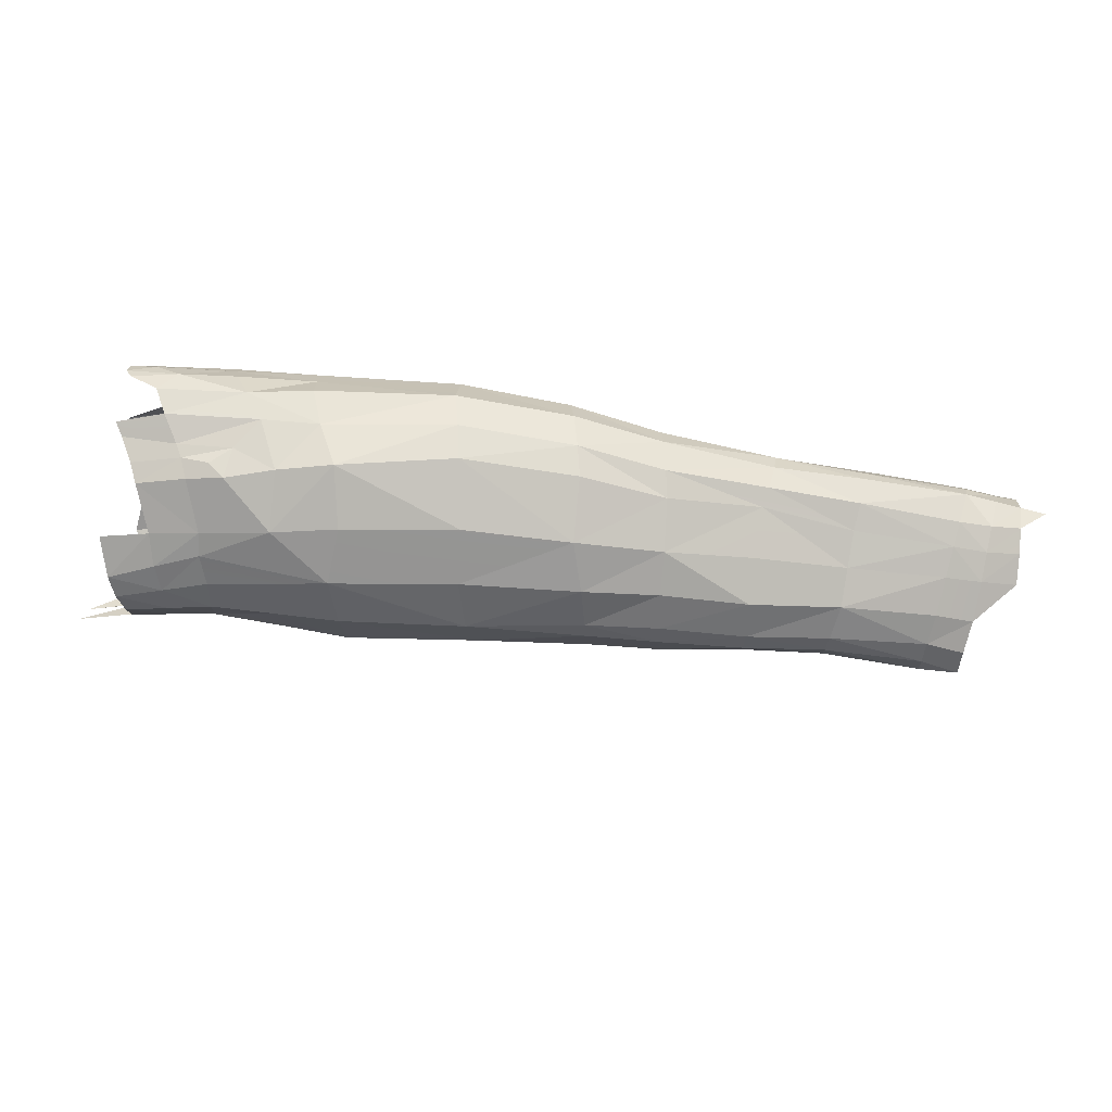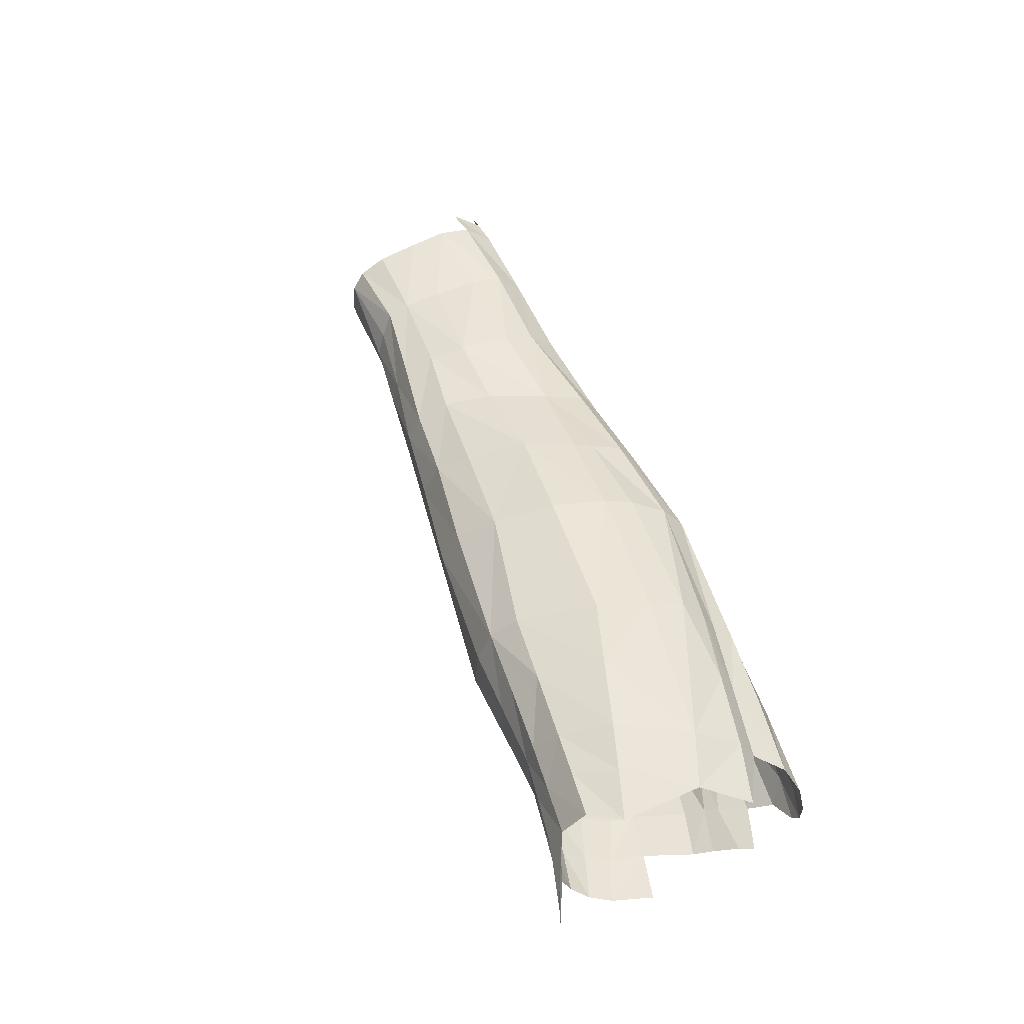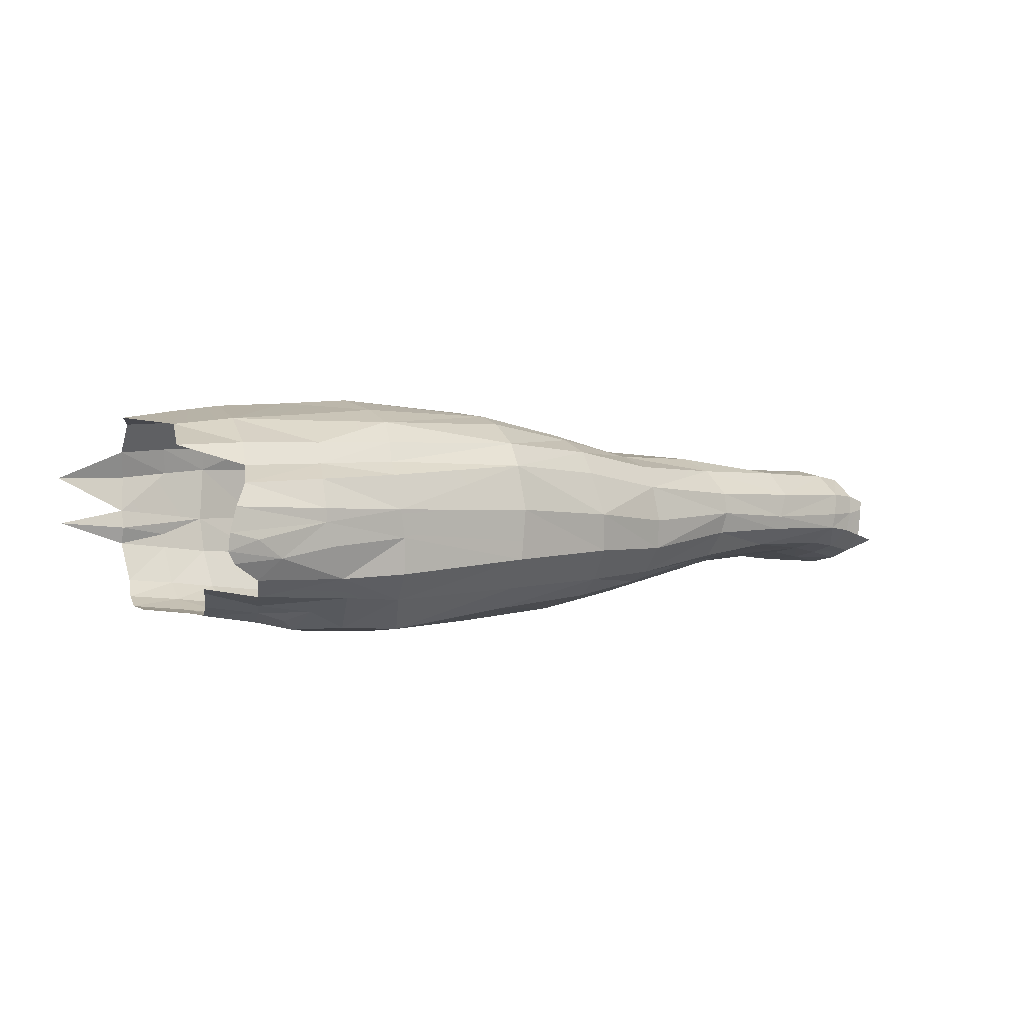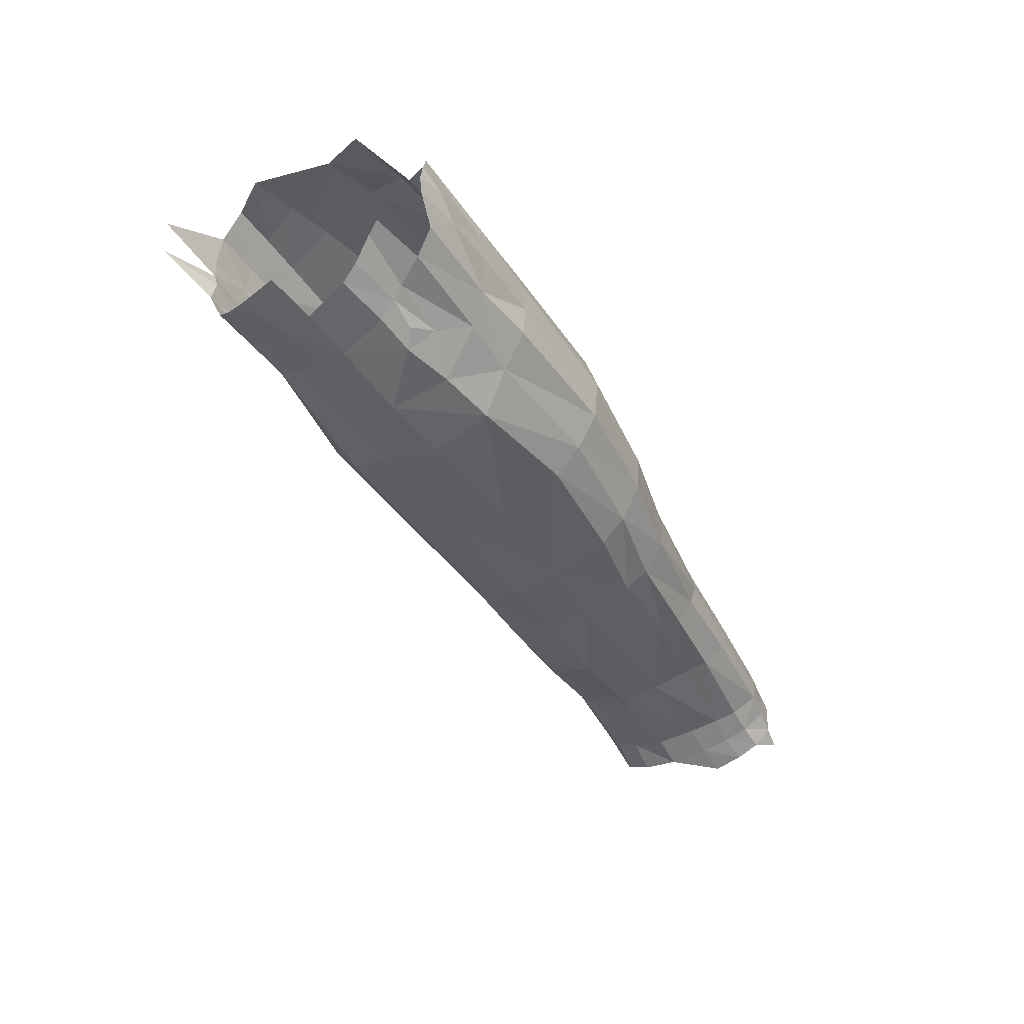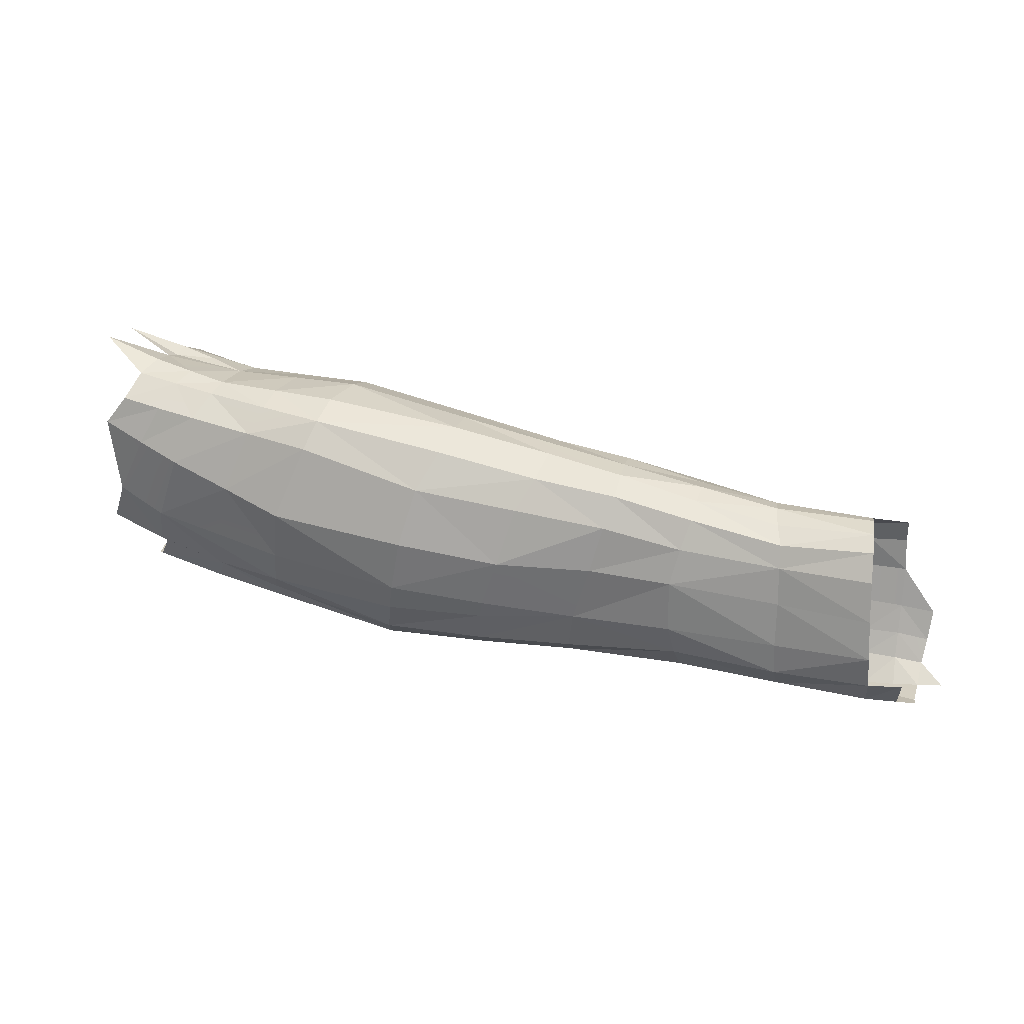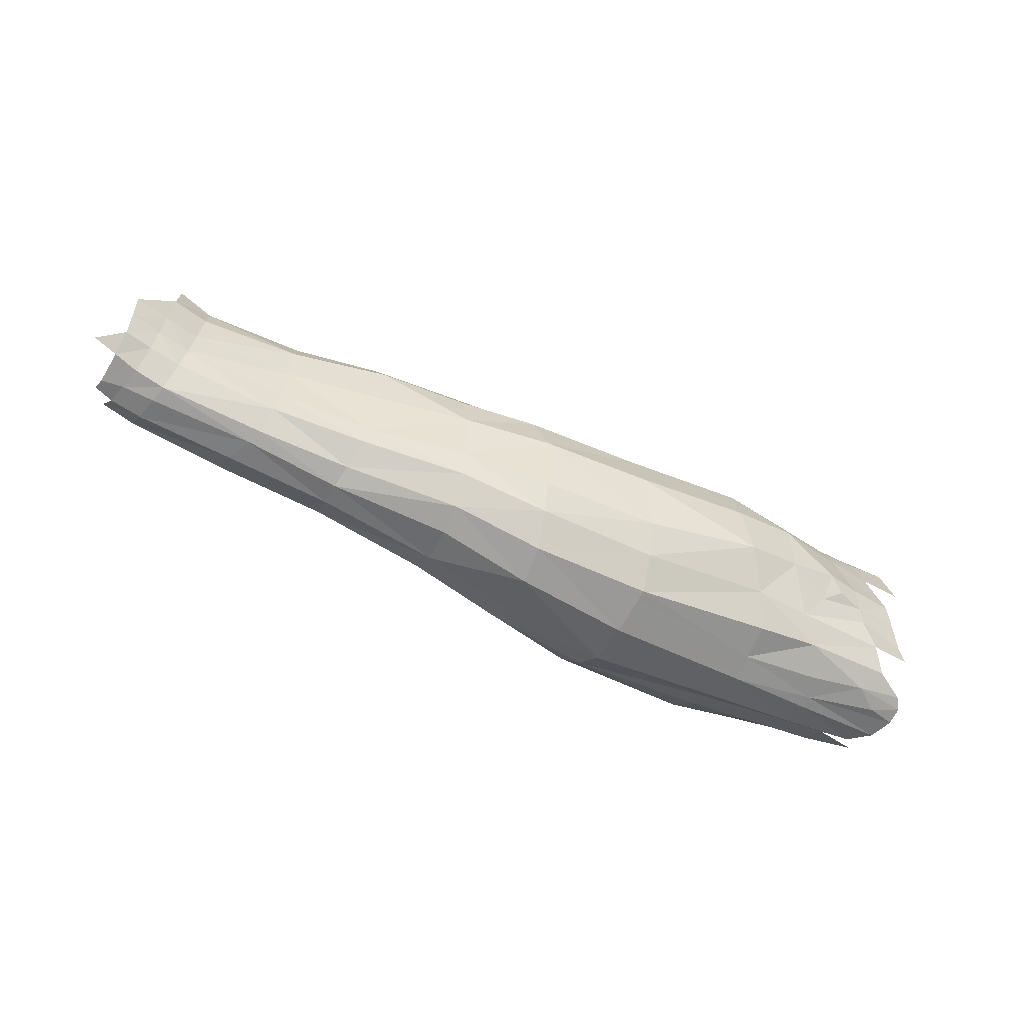
<metadata>
{"format":"obj","ext":"obj","renderer":"f3d","projection":"perspective","resolution":1024,"background":"white","views":[{"elev":-75.1,"azim":169.5,"up":"+Y"},{"elev":51.4,"azim":66.6,"up":"+Y"},{"elev":1.3,"azim":137.2,"up":"+Y"},{"elev":-45.3,"azim":114.8,"up":"+Y"},{"elev":23.7,"azim":-158.9,"up":"+Z"},{"elev":-65.8,"azim":-26.9,"up":"+Z"}]}
</metadata>
<code>
o Fem5'_5"
v -1.595 5.206 -0.86
v -1.594 5.257 -0.8562
v -1.811 5.081 -1.038
v -1.751 5.09 -1.088
v -1.732 5.098 -1.018
v -1.827 5.192 -1.191
v -1.738 5.185 -1.182
v -1.756 5.15 -1.174
v -1.656 5.151 -1.159
v -1.676 5.174 -1.175
v -1.624 5.17 -1.164
v -2.04 5.118 -0.9602
v -2.177 5.136 -0.9685
v -2.172 5.12 -0.9857
v -1.755 5.111 -1.118
v -1.7 5.112 -1.096
v -1.732 5.101 -1.099
v -1.691 5.121 -1.109
v -1.709 5.1 -1.077
v -1.82 5.223 -1.193
v -1.986 5.221 -1.213
v -1.806 5.09 -1.107
v -1.672 5.132 -1.137
v -1.778 5.127 -1.151
v -1.882 5.087 -0.9908
v -1.809 5.095 -0.991
v -1.625 5.229 -1.167
v -1.707 5.191 -0.8926
v -1.708 5.205 -0.8949
v -1.755 5.209 -0.8983
v -1.658 5.182 -0.8846
v -1.657 5.2 -0.8906
v -1.615 5.183 -1.167
v -1.616 5.202 -1.169
v -1.619 5.142 -1.116
v -1.736 5.102 -0.9913
v -1.839 5.297 -1.15
v -1.831 5.275 -1.162
v -1.997 5.297 -1.177
v -1.657 5.219 -0.8855
v -1.728 5.211 -1.182
v -1.728 5.226 -1.182
v -2.127 5.308 -1.118
v -2.123 5.303 -1.138
v -2.236 5.283 -1.128
v -1.647 5.195 -1.175
v -1.884 5.079 -1.056
v -1.828 5.152 -1.189
v -1.815 5.1 -0.9744
v -1.755 5.171 -0.9061
v -1.708 5.176 -0.8957
v -1.708 5.214 -0.8924
v -1.628 5.136 -1.102
v -1.644 5.12 -1.079
v -1.773 5.321 -1.094
v -1.778 5.328 -1.074
v -1.692 5.323 -1.061
v -2.455 5.148 -1.098
v -2.568 5.151 -1.107
v -2.57 5.158 -1.142
v -2.455 5.159 -1.14
v -2.456 5.139 -1.054
v -2.566 5.146 -1.062
v -2.453 5.149 -1.013
v -2.453 5.163 -0.9941
v -2.566 5.162 -1.001
v -2.565 5.151 -1.026
v -2.572 5.166 -1.17
v -2.456 5.167 -1.171
v -2.349 5.156 -1.172
v -2.345 5.149 -1.15
v -2.358 5.149 -0.9835
v -2.366 5.181 -0.9726
v -2.456 5.183 -0.9837
v -2.343 5.128 -1.095
v -2.349 5.118 -1.044
v -2.577 5.188 -1.199
v -2.581 5.206 -1.201
v -2.465 5.205 -1.198
v -2.46 5.189 -1.195
v -2.057 5.162 -0.9328
v -1.91 5.163 -0.9085
v -1.916 5.209 -0.8953
v -2.066 5.209 -0.9191
v -2.16 5.099 -1.029
v -2.024 5.094 -1.014
v -2.223 5.17 -1.199
v -2.118 5.17 -1.21
v -2.127 5.135 -1.184
v -2.229 5.14 -1.174
v -2.114 5.213 -1.213
v -1.984 5.164 -1.21
v -2.236 5.126 -1.146
v -2.135 5.113 -1.155
v -2.243 5.109 -1.088
v -2.248 5.11 -1.038
v -2.256 5.125 -0.9955
v -2 5.104 -1.153
v -2.016 5.085 -1.078
v -2.141 5.093 -1.085
v -1.868 5.086 -1.125
v -2.356 5.134 -1.002
v -2.185 5.177 -0.9469
v -2.19 5.21 -0.9384
v -1.826 5.123 -0.9345
v -1.899 5.115 -0.9414
v -1.832 5.167 -0.9077
v -1.835 5.209 -0.8967
v -2.268 5.176 -0.9561
v -2.26 5.142 -0.9748
v -2.354 5.186 -1.19
v -1.844 5.122 -1.159
v -1.992 5.13 -1.184
v -1.655 5.109 -1.059
v -1.677 5.107 -1.006
v -1.687 5.109 -0.9686
v -1.622 5.114 -0.9906
v -1.753 5.131 -0.927
v -1.705 5.136 -0.9147
v -1.698 5.119 -0.9397
v -1.748 5.112 -0.9581
v -1.657 5.141 -0.9025
v -1.647 5.123 -0.9215
v -2.479 5.234 -1.195
v -2.481 5.262 -1.167
v -2.359 5.265 -1.161
v -2.359 5.236 -1.192
v -2.481 5.266 -1.129
v -2.355 5.281 -1.124
v -2.479 5.255 -1.005
v -2.583 5.242 -1.003
v -2.579 5.224 -0.988
v -2.469 5.232 -0.9902
v -2.593 5.257 -1.165
v -2.592 5.265 -1.128
v -2.461 5.209 -0.9797
v -2.574 5.196 -0.9832
v -2.371 5.236 -0.9736
v -2.373 5.263 -0.9868
v -2.37 5.21 -0.9657
v -2.587 5.233 -1.197
v -1.91 5.302 -0.9128
v -1.902 5.325 -0.9422
v -2.047 5.319 -0.9766
v -2.065 5.289 -0.9358
v -1.988 5.271 -1.199
v -1.823 5.261 -1.181
v -2.187 5.238 -0.9389
v -2.278 5.237 -0.9539
v -2.273 5.208 -0.952
v -2.227 5.27 -1.174
v -2.221 5.245 -1.193
v -2.222 5.204 -1.203
v -2.111 5.263 -1.195
v -2.071 5.25 -0.917
v -1.911 5.265 -0.8969
v -1.851 5.32 -1.127
v -2.009 5.32 -1.139
v -2.017 5.33 -1.106
v -1.861 5.335 -1.087
v -2.116 5.288 -1.176
v -1.757 5.296 -1.13
v -1.749 5.273 -1.143
v -2.149 5.315 -1.059
v -2.03 5.336 -1.044
v -2.167 5.299 -0.9923
v -2.184 5.277 -0.9575
v -2.356 5.285 -1.062
v -2.259 5.291 -1.059
v -1.732 5.257 -1.17
v -1.625 5.324 -0.9442
v -1.65 5.318 -0.9117
v -1.762 5.267 -0.8933
v -1.715 5.262 -0.8858
v -1.709 5.29 -0.894
v -1.76 5.292 -0.8999
v -1.656 5.286 -0.8878
v -1.699 5.32 -0.918
v -1.748 5.322 -0.9239
v -1.644 5.253 -1.155
v -1.665 5.271 -1.124
v -1.672 5.295 -1.109
v -1.604 5.292 -1.088
v -1.677 5.332 -0.9621
v -1.728 5.339 -0.9791
v -1.633 5.316 -1.037
v -1.664 5.258 -0.8774
v -1.825 5.323 -0.9333
v -1.801 5.343 -1.003
v -1.835 5.297 -0.9067
v -1.836 5.266 -0.895
v -1.637 5.114 -0.9452
v -2.48 5.262 -1.031
v -2.365 5.277 -1.02
v -2.482 5.265 -1.076
v -2.589 5.261 -1.082
v -2.586 5.255 -1.035
v -2.57 5.183 -0.9857
v -2.358 5.211 -1.197
v -2.222 5.204 -1.203
v -1.871 5.348 -1.026
v -2.28 5.266 -0.9699
v -2.272 5.285 -1.004
v -2.222 5.204 -1.203
v -2.222 5.204 -1.203
v -2.642 5.211 -1.199
v -2.645 5.222 -1.197
v -2.618 5.207 -1.199
v -2.612 5.183 -1.197
v -2.639 5.176 -1.197
v -2.606 5.14 -1.026
v -2.608 5.152 -0.998
v -2.607 5.139 -1.065
v -2.645 5.136 -1.116
v -2.607 5.144 -1.111
v -2.608 5.161 -1.173
v -2.639 5.154 -1.178
v -2.607 5.151 -1.144
v -2.623 5.229 -1.195
v -2.631 5.253 -1.162
v -2.641 5.143 -1.151
v -2.667 5.168 -1.196
f 3 4 5
f 6 7 8
f 9 10 11
f 12 13 14
f 15 16 17
f 15 18 16
f 4 19 5
f 20 6 21
f 3 22 4
f 17 16 19
f 7 10 8
f 8 23 24
f 4 17 19
f 25 3 26
f 18 24 23
f 28 29 30
f 28 31 32
f 3 36 26
f 37 38 39
f 1 40 32
f 31 1 32
f 41 20 42
f 8 10 9
f 10 33 11
f 43 44 45
f 10 46 33
f 25 47 3
f 15 24 18
f 46 34 33
f 3 5 36
f 6 8 48
f 15 22 24
f 25 26 49
f 8 9 23
f 28 50 51
f 30 29 52
f 28 30 50
f 18 53 54
f 41 42 27
f 55 56 57
f 28 32 29
f 28 51 31
f 58 59 60
f 60 61 58
f 62 63 59
f 59 58 62
f 64 65 66
f 66 67 64
f 60 68 69
f 69 61 60
f 61 69 70
f 70 71 61
f 72 73 74
f 74 65 72
f 62 58 75
f 75 76 62
f 62 64 67
f 67 63 62
f 77 78 79
f 79 80 77
f 81 82 83
f 83 84 81
f 12 14 85
f 85 86 12
f 87 88 89
f 89 90 87
f 88 91 21
f 21 92 88
f 6 48 92
f 92 21 6
f 4 22 15
f 15 17 4
f 93 90 89
f 89 94 93
f 76 75 95
f 95 96 76
f 14 97 96
f 96 85 14
f 98 99 100
f 100 94 98
f 101 47 99
f 99 98 101
f 76 96 97
f 97 102 76
f 81 103 13
f 13 12 81
f 81 84 104
f 104 103 81
f 25 49 105
f 105 106 25
f 82 107 108
f 108 83 82
f 86 85 100
f 100 99 86
f 13 103 109
f 109 110 13
f 111 87 90
f 90 70 111
f 92 48 112
f 112 113 92
f 14 13 110
f 110 97 14
f 16 54 114
f 114 19 16
f 5 115 116
f 116 36 5
f 18 23 35
f 35 53 18
f 50 118 119
f 119 51 50
f 36 116 120
f 120 121 36
f 5 19 114
f 114 115 5
f 16 18 54
f 107 50 30
f 30 108 107
f 49 121 118
f 118 105 49
f 36 121 49
f 49 26 36
f 51 119 122
f 122 31 51
f 124 125 126
f 126 127 124
f 125 128 129
f 129 126 125
f 130 131 132
f 132 133 130
f 125 134 135
f 135 128 125
f 136 133 132
f 132 137 136
f 130 133 138
f 138 139 130
f 74 73 140
f 140 136 74
f 79 78 141
f 141 124 79
f 142 143 144
f 144 145 142
f 20 21 146
f 146 147 20
f 104 148 149
f 149 150 104
f 126 151 152
f 152 127 126
f 91 153 152
f 152 154 91
f 142 145 155
f 155 156 142
f 157 158 159
f 159 160 157
f 146 154 161
f 161 39 146
f 37 162 163
f 163 38 37
f 103 104 150
f 150 109 103
f 164 165 159
f 159 43 164
f 164 166 144
f 144 165 164
f 144 166 167
f 167 145 144
f 45 44 161
f 161 151 45
f 168 169 45
f 45 129 168
f 20 147 170
f 170 42 20
f 140 150 149
f 149 138 140
f 152 151 161
f 161 154 152
f 91 154 146
f 146 21 91
f 146 39 38
f 38 147 146
f 173 174 175
f 175 176 173
f 175 178 179
f 179 176 175
f 181 182 183
f 179 178 184
f 184 185 179
f 186 57 185
f 185 184 186
f 177 187 2
f 162 182 181
f 181 163 162
f 162 55 57
f 57 182 162
f 188 179 185
f 185 189 188
f 190 191 173
f 173 176 190
f 186 184 171
f 171 184 178
f 178 172 171
f 172 178 175
f 175 177 172
f 174 187 177
f 177 175 174
f 174 52 40
f 40 187 174
f 29 32 40
f 40 52 29
f 2 187 40
f 193 194 168
f 168 195 193
f 62 76 102
f 102 64 62
f 69 68 77
f 77 80 69
f 195 128 135
f 135 196 195
f 193 197 131
f 131 130 193
f 193 195 196
f 196 197 193
f 74 136 137
f 137 198 74
f 168 129 128
f 128 195 168
f 58 61 71
f 71 75 58
f 136 140 138
f 138 133 136
f 80 79 199
f 199 111 80
f 102 72 65
f 65 64 102
f 65 74 198
f 198 66 65
f 124 141 134
f 134 125 124
f 79 124 127
f 127 199 79
f 193 130 139
f 139 194 193
f 69 80 111
f 111 70 69
f 164 43 45
f 45 169 164
f 12 86 25
f 25 106 12
f 145 167 148
f 148 155 145
f 71 93 95
f 95 75 71
f 199 127 152
f 152 200 199
f 143 188 189
f 189 201 143
f 101 98 113
f 113 112 101
f 73 109 150
f 150 140 73
f 41 46 10
f 10 7 41
f 138 149 202
f 202 139 138
f 102 97 110
f 110 72 102
f 83 156 155
f 155 84 83
f 157 37 39
f 39 158 157
f 85 96 95
f 95 100 85
f 164 169 203
f 203 166 164
f 43 159 158
f 158 44 43
f 81 12 106
f 106 82 81
f 142 190 188
f 188 143 142
f 41 7 6
f 6 20 41
f 39 161 44
f 44 158 39
f 71 70 90
f 90 93 71
f 22 101 112
f 112 24 22
f 88 92 113
f 113 89 88
f 87 204 91
f 91 88 87
f 194 139 202
f 202 203 194
f 167 166 203
f 203 202 167
f 157 55 162
f 162 37 157
f 147 38 163
f 163 170 147
f 8 24 112
f 112 48 8
f 86 99 47
f 47 25 86
f 142 156 191
f 191 190 142
f 194 203 169
f 169 168 194
f 201 160 159
f 159 165 201
f 41 27 34
f 34 46 41
f 199 205 87
f 87 111 199
f 82 106 105
f 105 107 82
f 3 47 101
f 101 22 3
f 157 160 56
f 56 55 157
f 84 155 148
f 148 104 84
f 72 110 109
f 109 73 72
f 126 129 45
f 45 151 126
f 93 94 100
f 100 95 93
f 143 201 165
f 165 144 143
f 83 108 191
f 191 156 83
f 89 113 98
f 98 94 89
f 167 202 149
f 149 148 167
f 189 56 160
f 160 201 189
f 186 183 182
f 182 57 186
f 30 52 174
f 174 173 30
f 118 121 120
f 120 119 118
f 42 170 180
f 180 27 42
f 163 181 180
f 180 170 163
f 189 185 57
f 57 56 189
f 188 190 176
f 176 179 188
f 108 30 173
f 173 191 108
f 105 118 50
f 50 107 105
f 119 120 123
f 123 122 119
f 192 123 120
f 120 116 192
f 192 116 115
f 115 117 192
f 206 208 209
f 209 210 206
f 214 215 213
f 210 209 216
f 216 217 210
f 208 78 77
f 77 209 208
f 212 66 198
f 212 211 67
f 67 66 212
f 67 211 213
f 213 63 67
f 215 218 60
f 60 59 215
f 207 219 208
f 208 206 207
f 219 141 78
f 78 208 219
f 221 218 215
f 215 214 221
f 217 216 218
f 218 221 217
f 63 213 215
f 215 59 63
f 218 216 68
f 68 60 218
f 77 68 216
f 216 209 77
f 141 219 220
f 220 134 141
f 222 210 217

</code>
